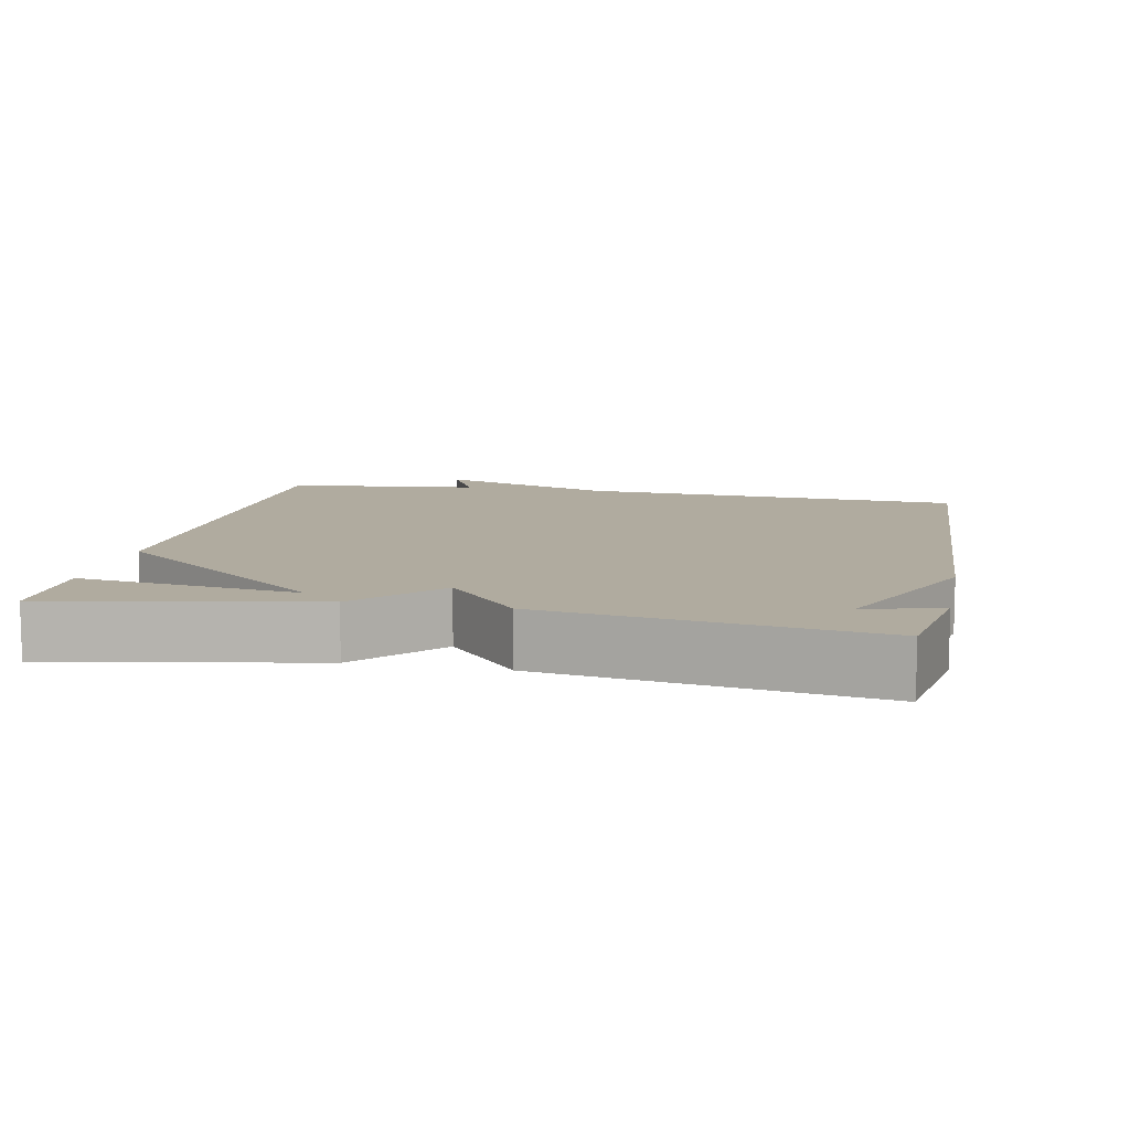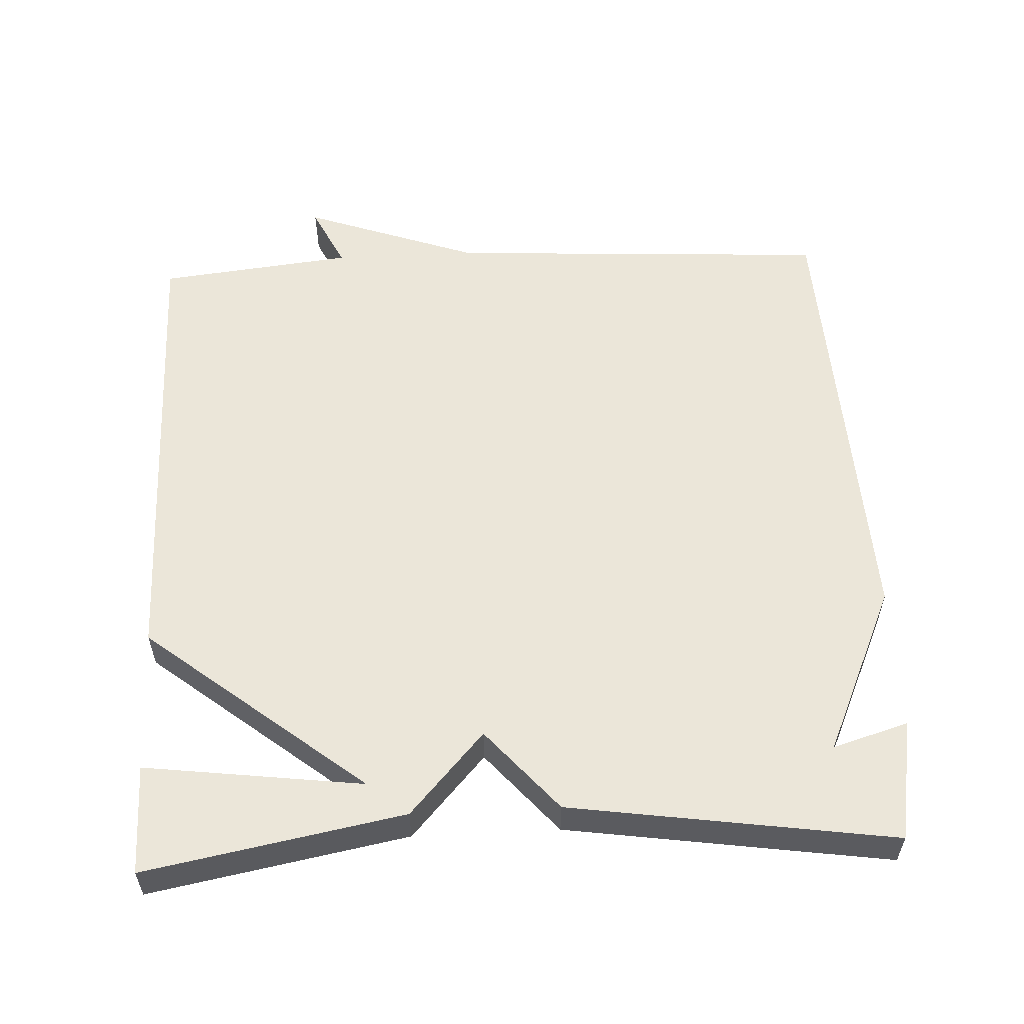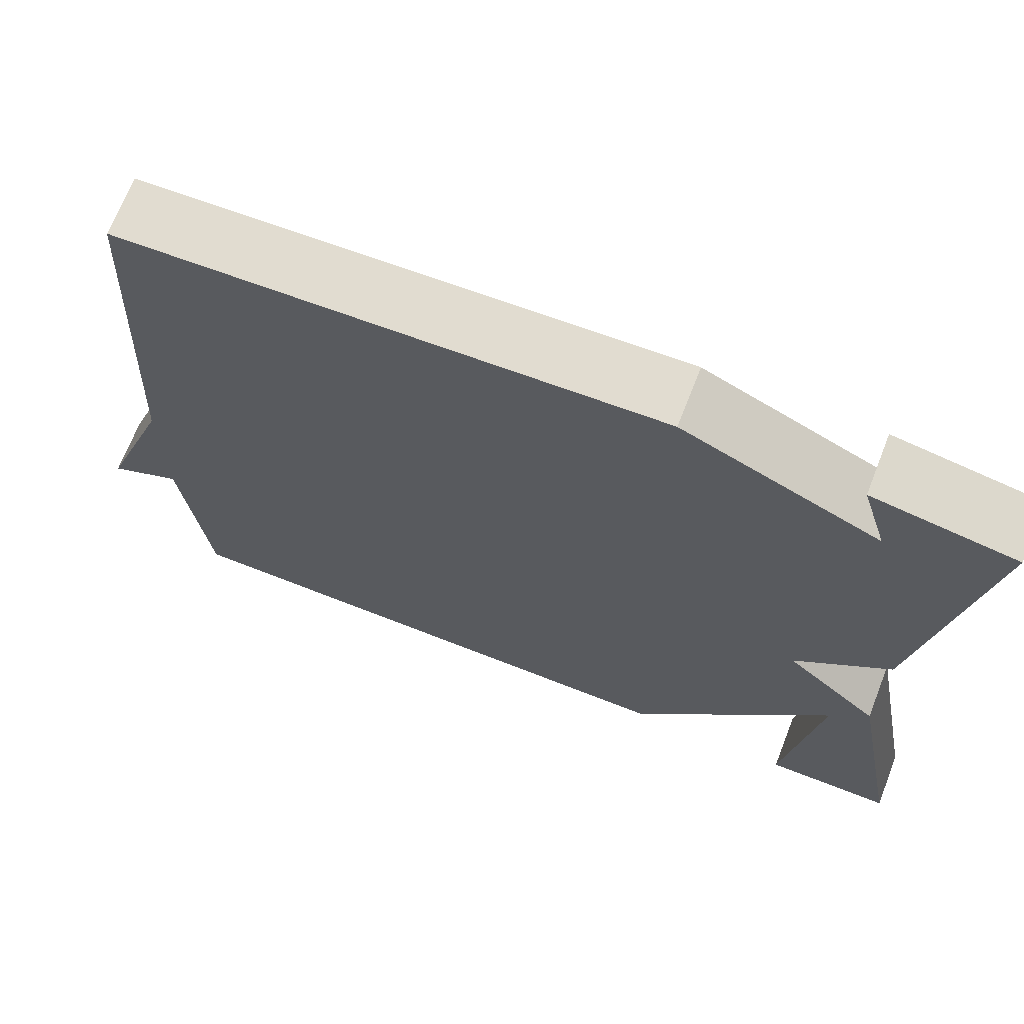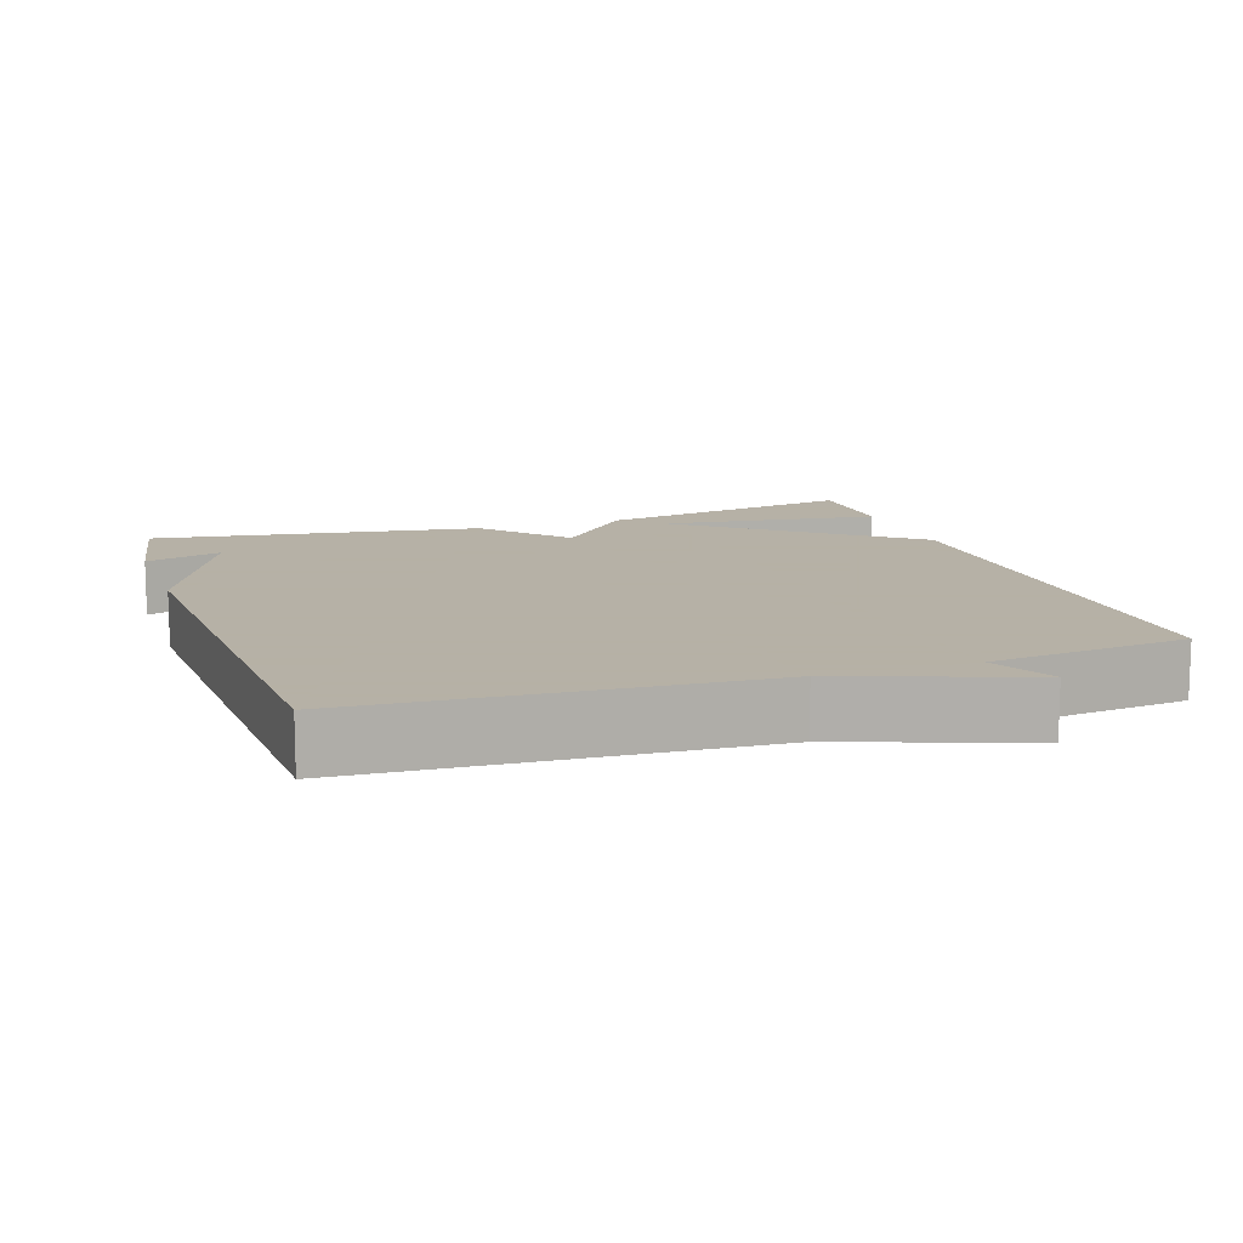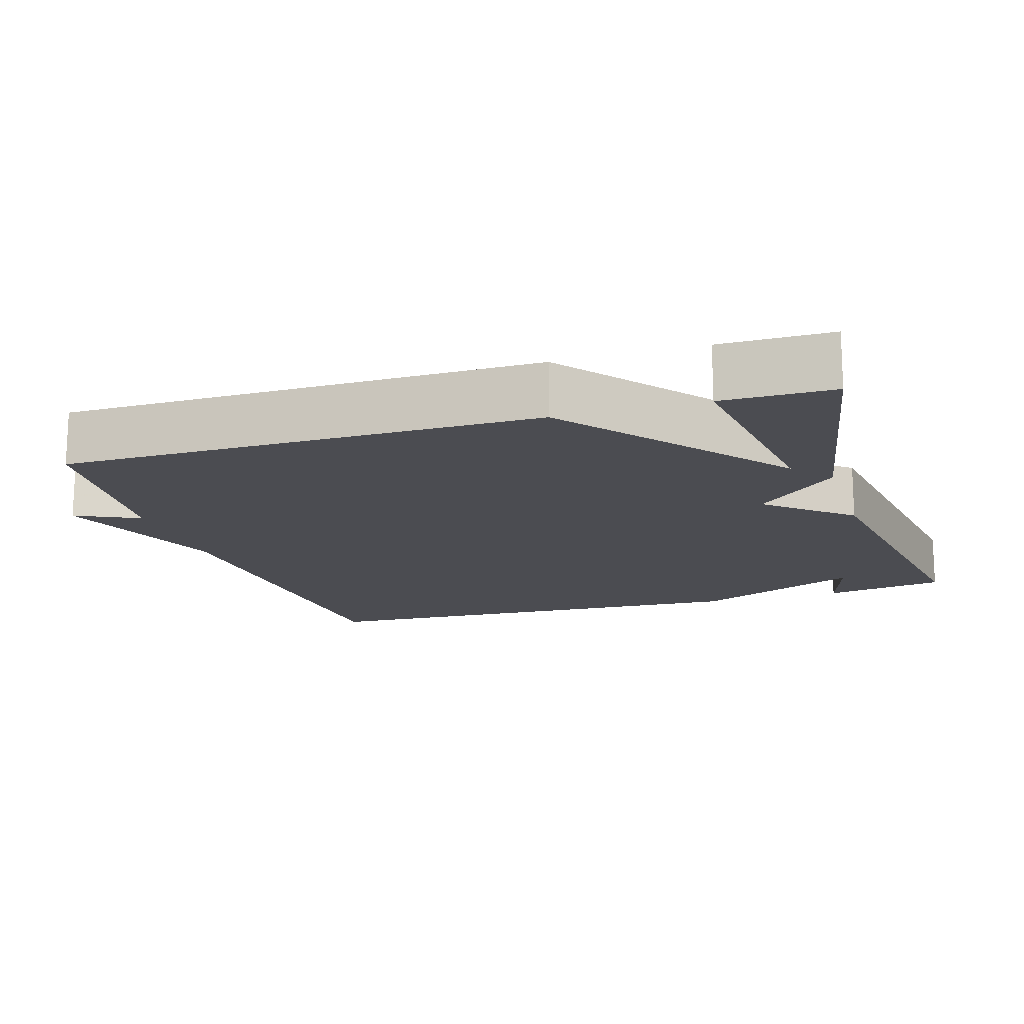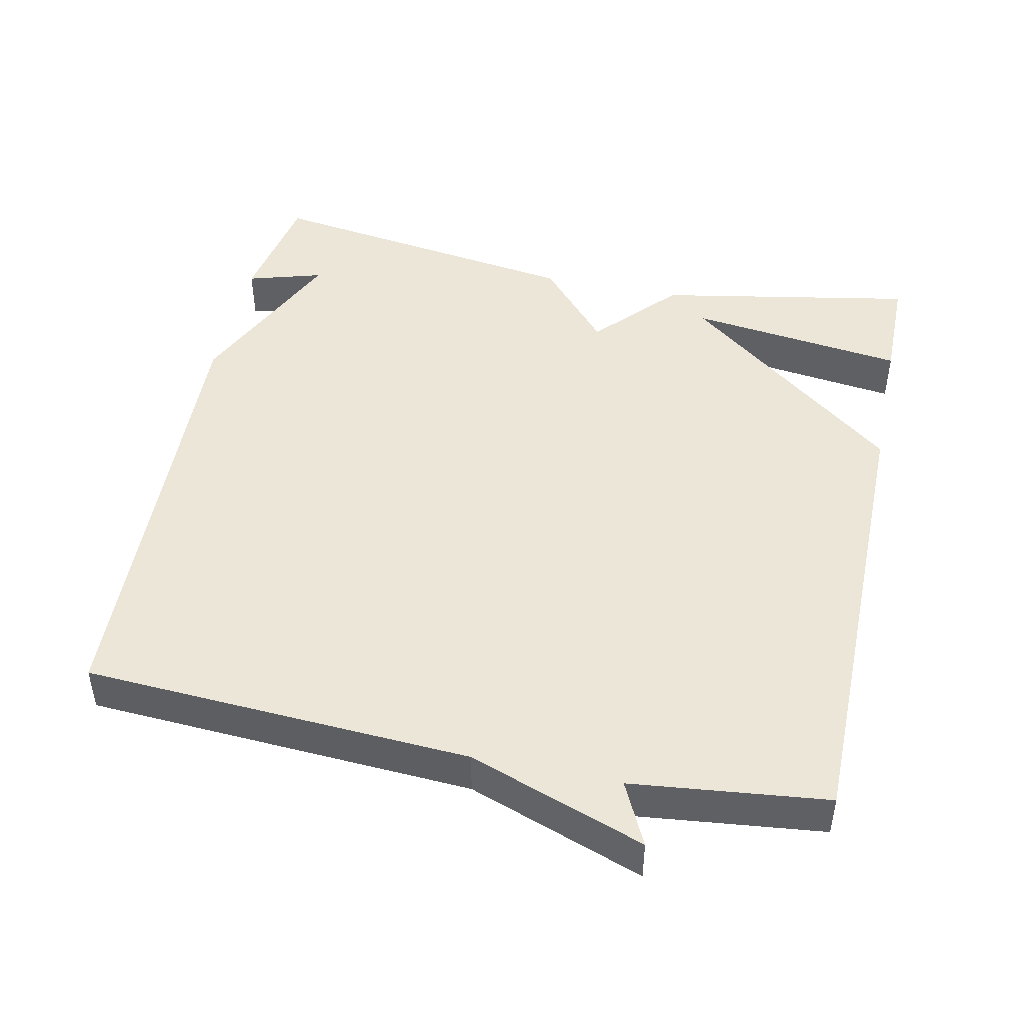
<metadata>
{"format":"obj","ext":"obj","renderer":"f3d","projection":"perspective","resolution":1024,"background":"white","views":[{"elev":9.7,"azim":-78.6,"up":"+Y"},{"elev":56.3,"azim":-92.8,"up":"+Y"},{"elev":69.4,"azim":-158.6,"up":"+Z"},{"elev":12.1,"azim":71.3,"up":"+Y"},{"elev":-15.4,"azim":-162.6,"up":"+Y"},{"elev":46.3,"azim":102.0,"up":"+Y"}]}
</metadata>
<code>
v -0.5 0.07 -0.5
v -0.434 0.07 -0.145
v -0.321 0.07 -0.043
v -0.434 0.07 0.055
v -0.5 0.07 0.5
v -0.333 0.07 0.529
v -0.364 0.07 0.425
v -0.133 0.07 0.529
v 0.5 0.07 0.5
v 0.53 0.07 -0.032
v 0.617 0.07 -0.274
v 0.53 0.07 -0.232
v 0.5 0.07 -0.5
v -0.149 0.07 -0.501
v -0.388 0.07 -0.201
v -0.349 0.07 -0.501
v -0.5 0 -0.5
v -0.434 0 -0.145
v -0.321 0 -0.043
v -0.434 0 0.055
v -0.5 0 0.5
v -0.333 0 0.529
v -0.364 0 0.425
v -0.133 0 0.529
v 0.5 0 0.5
v 0.53 0 -0.032
v 0.617 0 -0.274
v 0.53 0 -0.232
v 0.5 0 -0.5
v -0.149 0 -0.501
v -0.388 0 -0.201
v -0.349 0 -0.501
f 15 16 1 2
f 12 13 14 15
f 12 15 2 3
f 10 11 12
f 12 3 4
f 10 12 4
f 9 10 4
f 8 9 4
f 7 8 4
f 5 6 7
f 4 5 7
f 18 17 32 31
f 31 30 29 28
f 19 18 31 28
f 28 27 26
f 20 19 28
f 20 28 26
f 20 26 25
f 20 25 24
f 20 24 23
f 23 22 21
f 23 21 20
f 1 17 18 2
f 2 18 19 3
f 3 19 20 4
f 4 20 21 5
f 5 21 22 6
f 6 22 23 7
f 7 23 24 8
f 8 24 25 9
f 9 25 26 10
f 10 26 27 11
f 11 27 28 12
f 12 28 29 13
f 13 29 30 14
f 14 30 31 15
f 15 31 32 16
f 16 32 17 1

</code>
